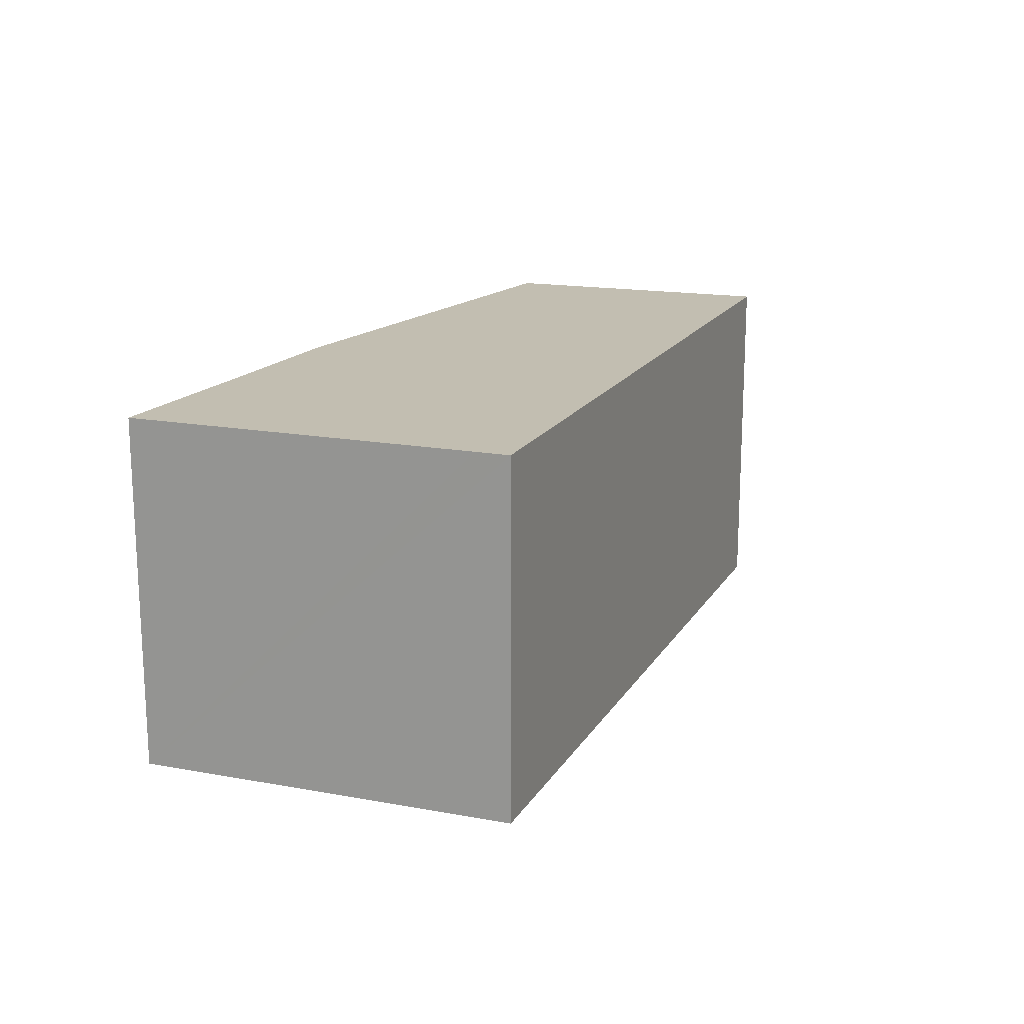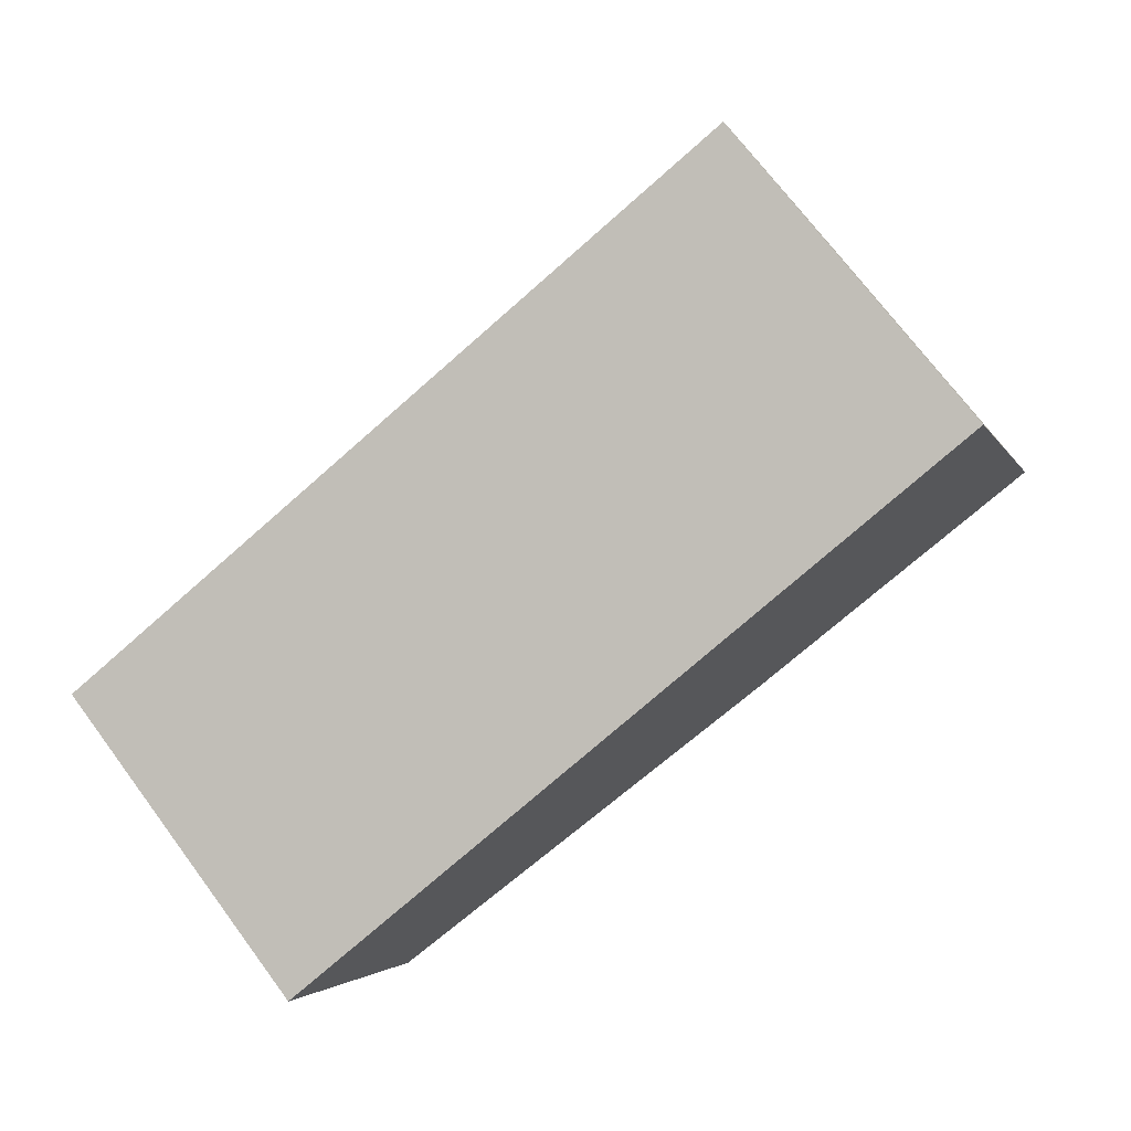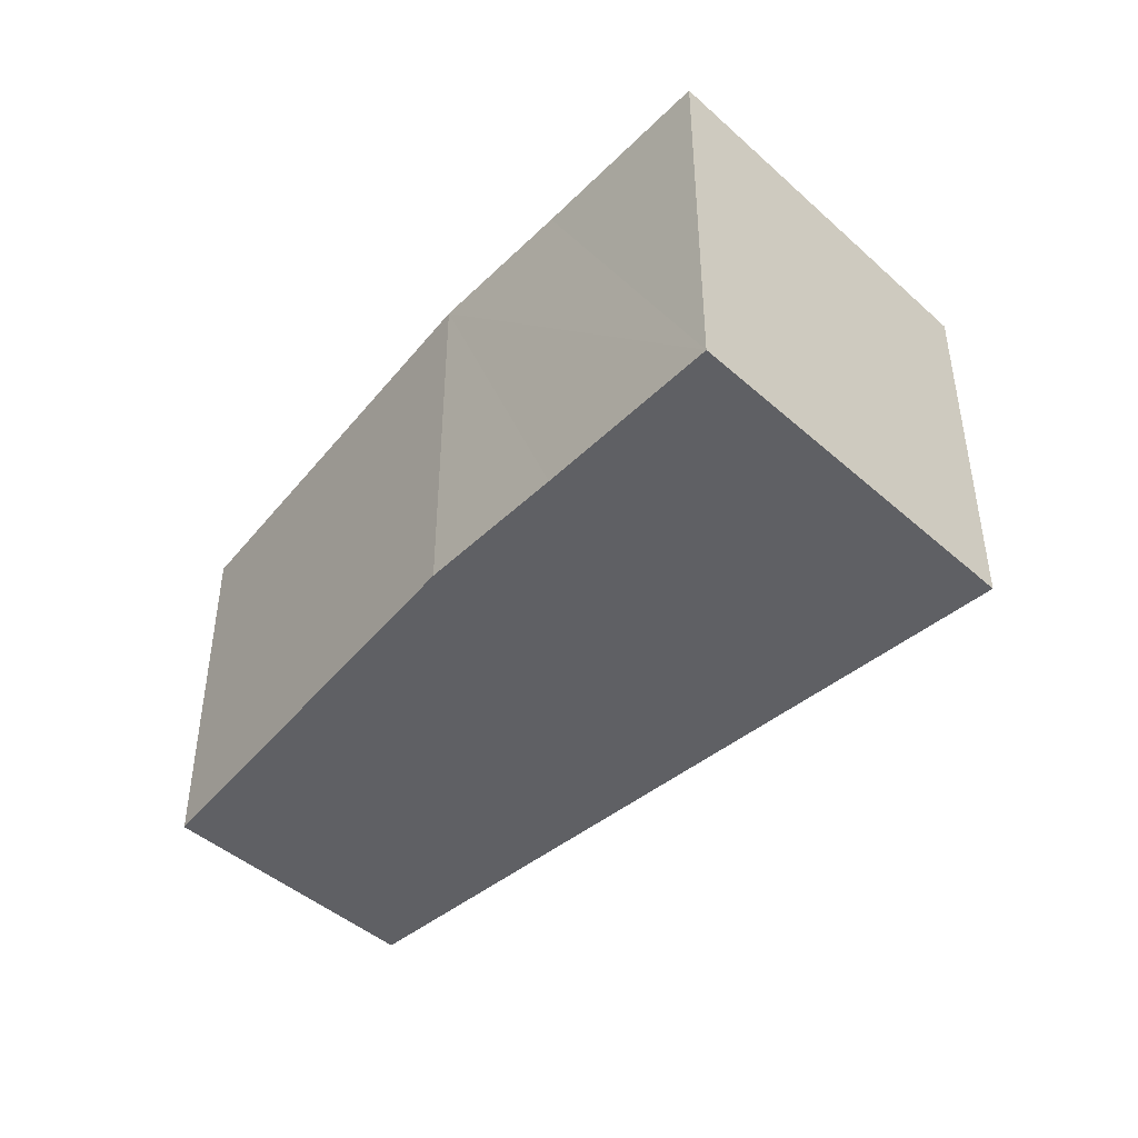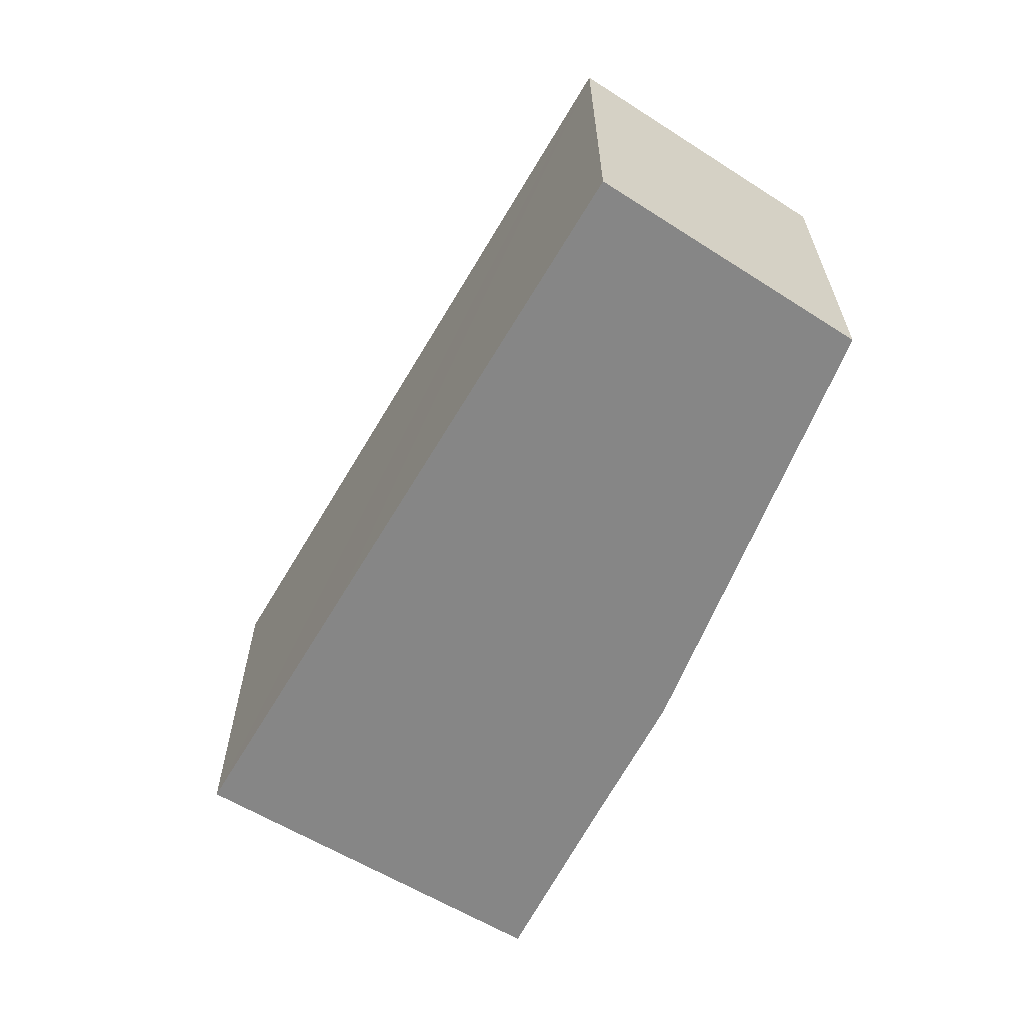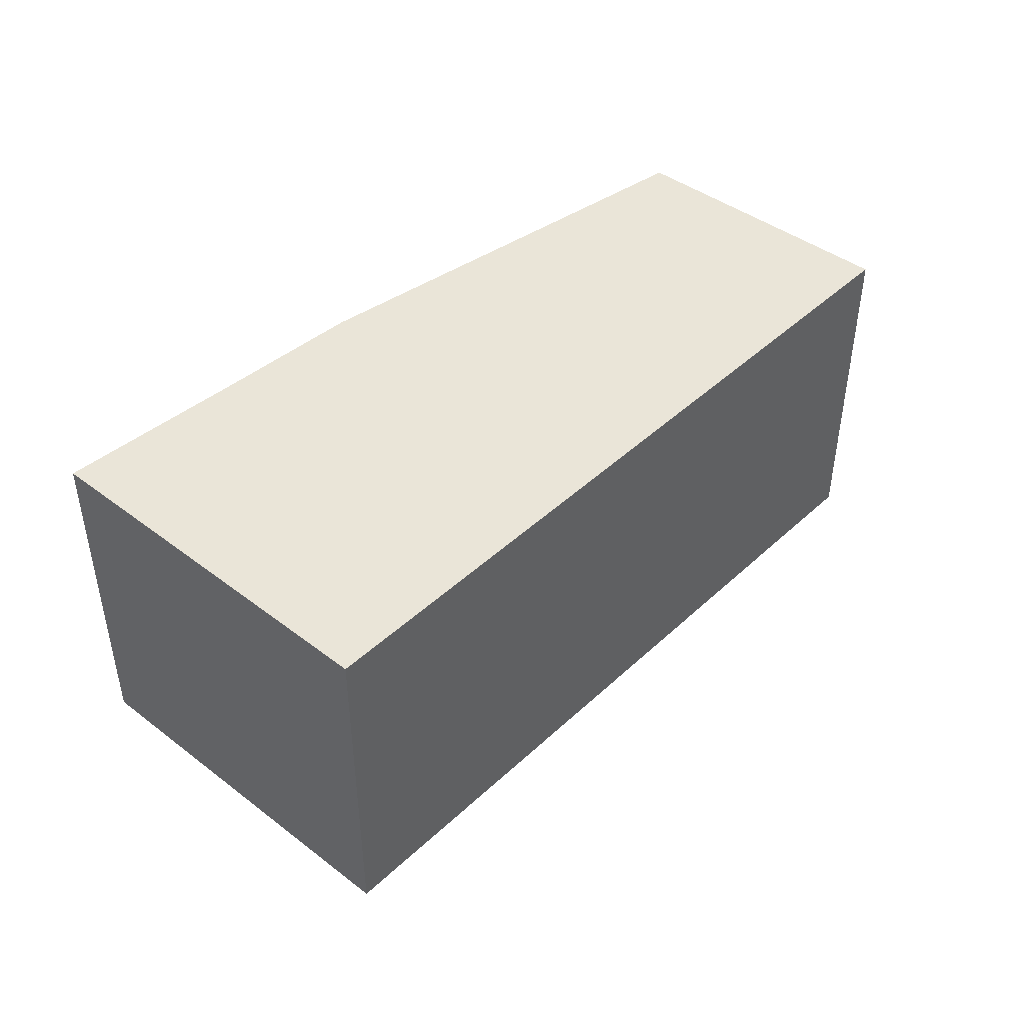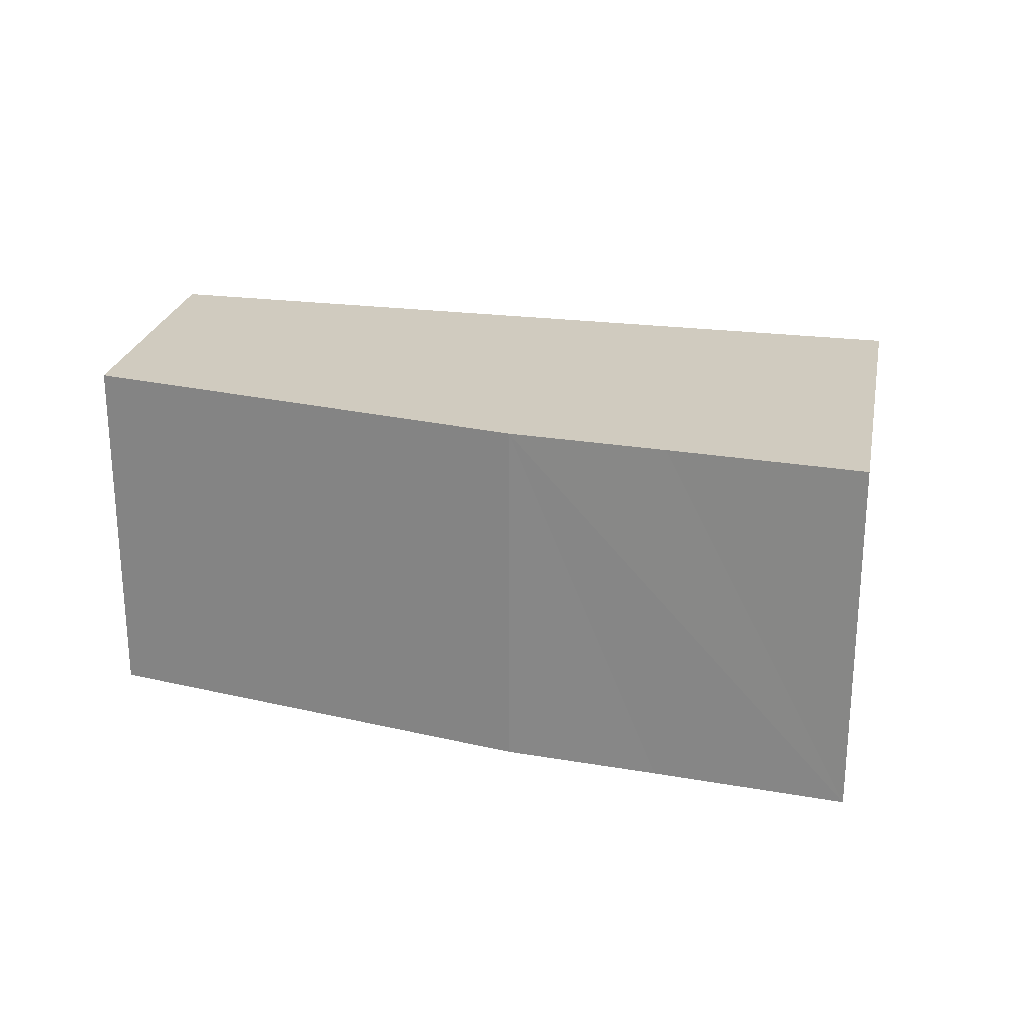
<metadata>
{"format":"obj","ext":"obj","renderer":"f3d","projection":"perspective","resolution":1024,"background":"white","views":[{"elev":17.1,"azim":-48.6,"up":"+Y"},{"elev":73.1,"azim":143.1,"up":"+Z"},{"elev":-43.2,"azim":-115.1,"up":"+Y"},{"elev":-62.1,"azim":79.5,"up":"+Y"},{"elev":44.8,"azim":-27.2,"up":"+Y"},{"elev":23.7,"azim":-147.7,"up":"+Y"}]}
</metadata>
<code>
v  2.338 6.579 6.057
v  3.412 6.579 -0.962
v  0 6.579 4.028e-16
v  6.158 6.579 -1.764
v  14.45 6.579 -3.338
v  2.563 6.579 6.639
v  7.434 6.579 4.88
v  16.5 6.579 1.605
v  0 0 0
v  2.338 -3.709e-16 6.057
v  2.563 -4.065e-16 6.639
v  7.434 -2.988e-16 4.88
v  16.5 -9.828e-17 1.605
v  14.45 2.044e-16 -3.338
v  3.412 5.891e-17 -0.962
v  6.158 1.08e-16 -1.764
g defaultobject
f 1 2 3
f 2 1 4
f 4 1 5
f 5 1 6
f 5 6 7
f 5 7 8
f 9 1 3
f 1 9 6
f 6 9 10
f 6 10 11
f 11 7 6
f 7 11 8
f 8 11 12
f 8 12 13
f 13 5 8
f 5 13 14
f 2 9 3
f 9 2 4
f 9 4 15
f 15 4 16
f 14 4 5
f 4 14 16
f 12 14 13
f 14 12 16
f 16 12 11
f 16 11 10
f 16 10 15
f 15 10 9

</code>
